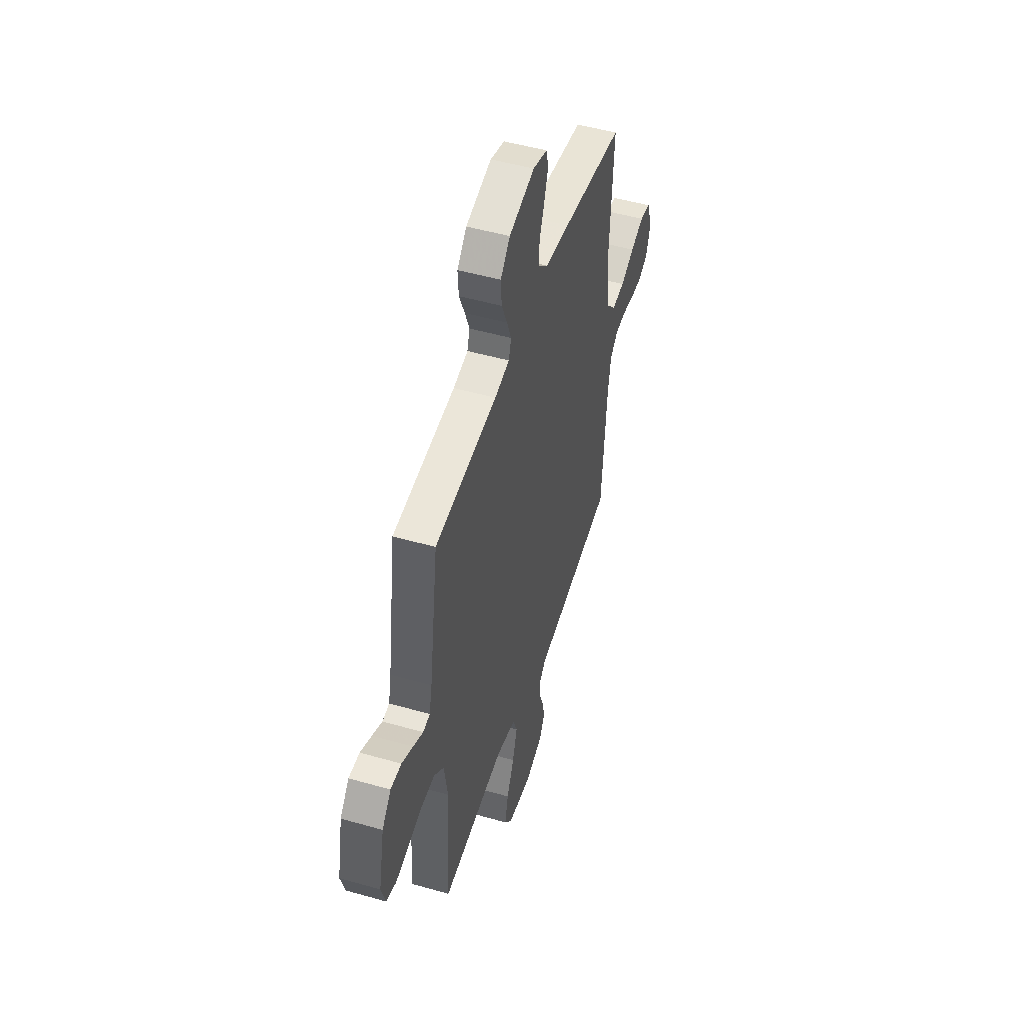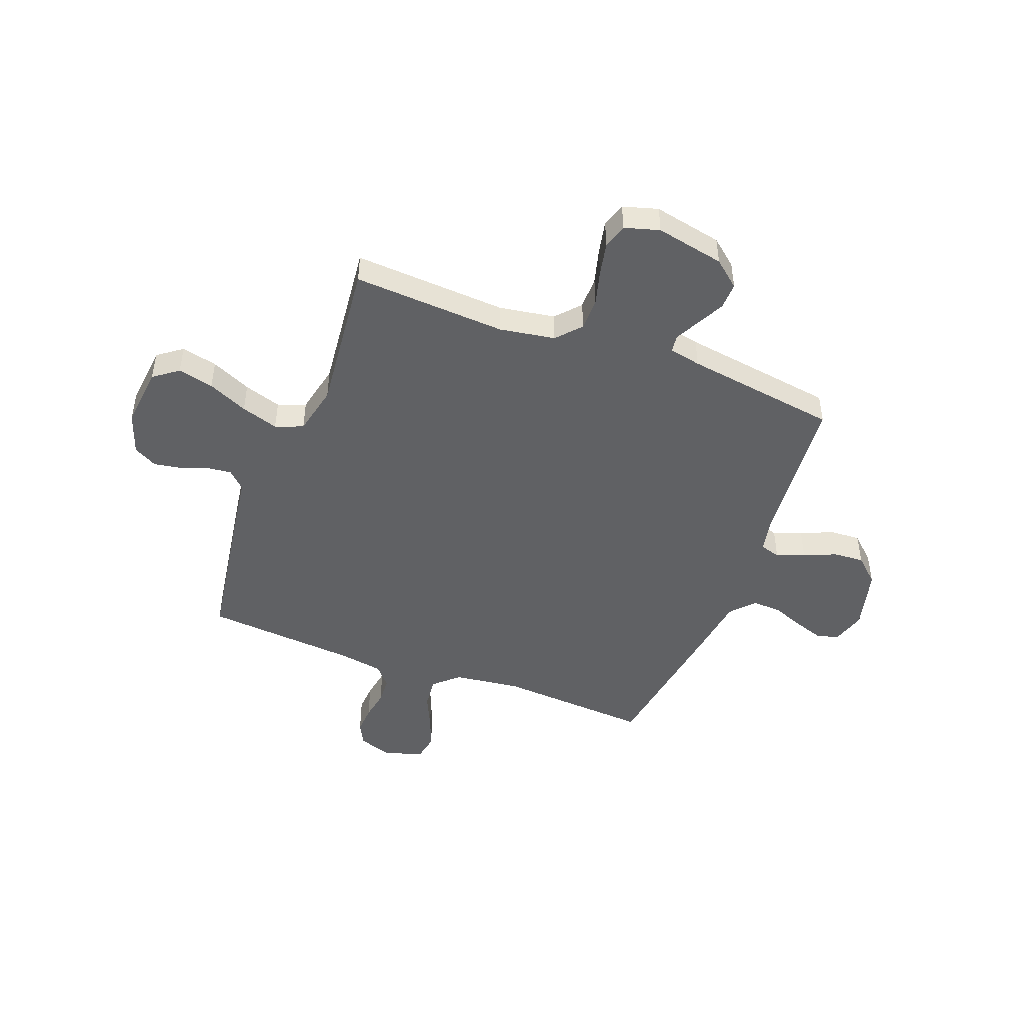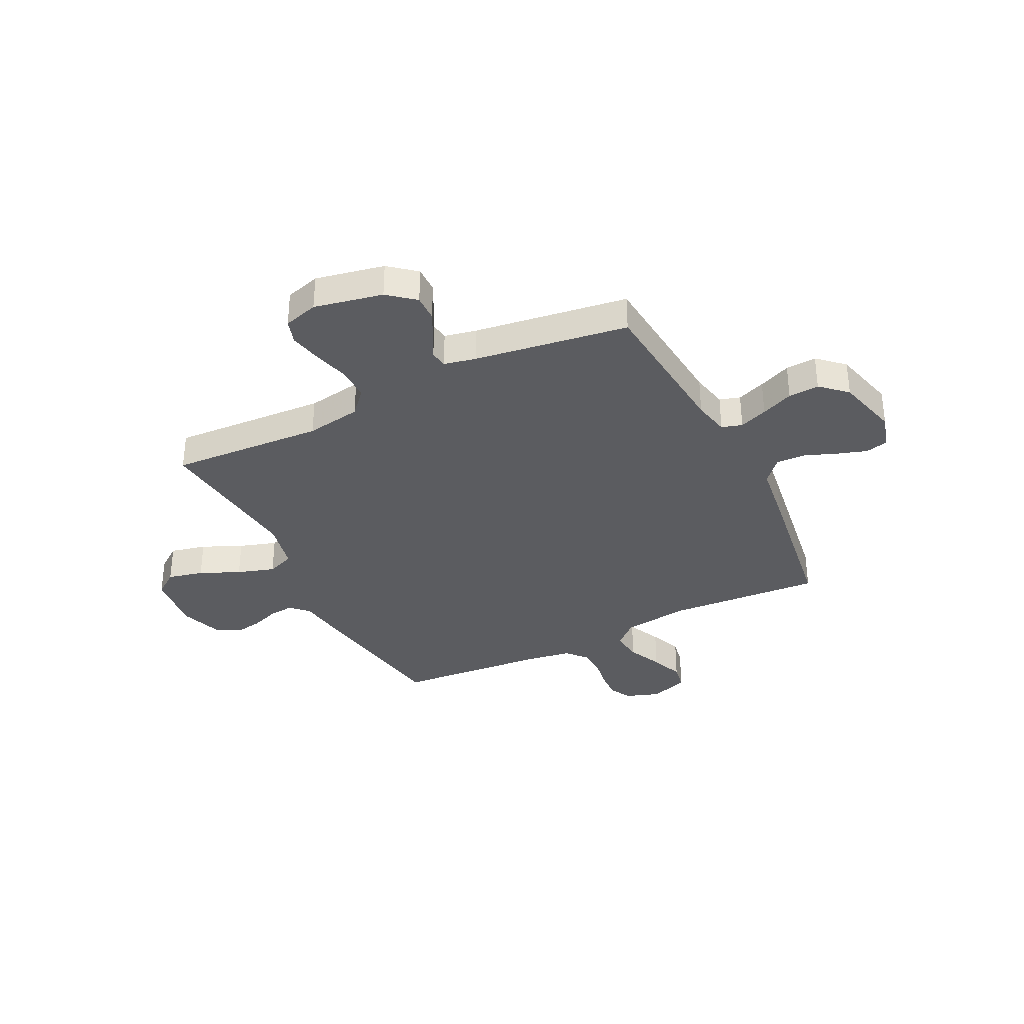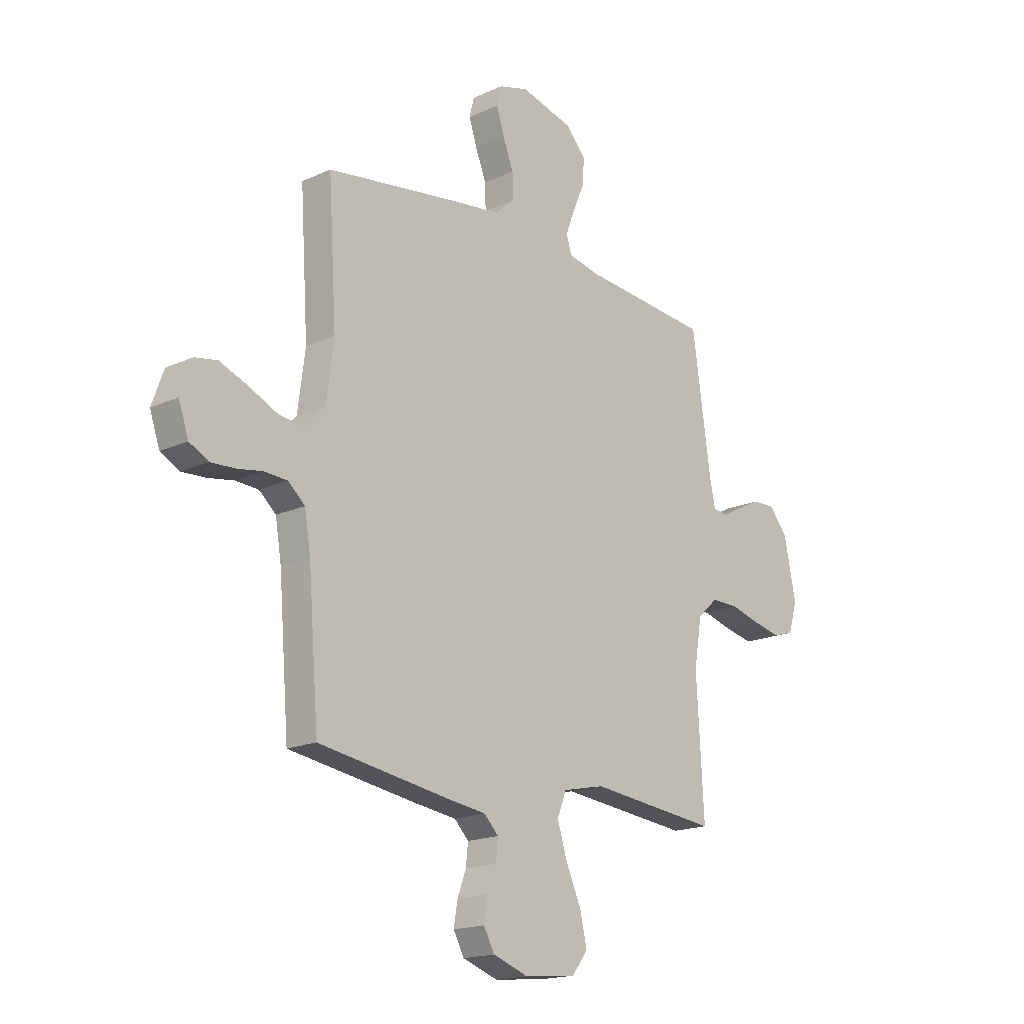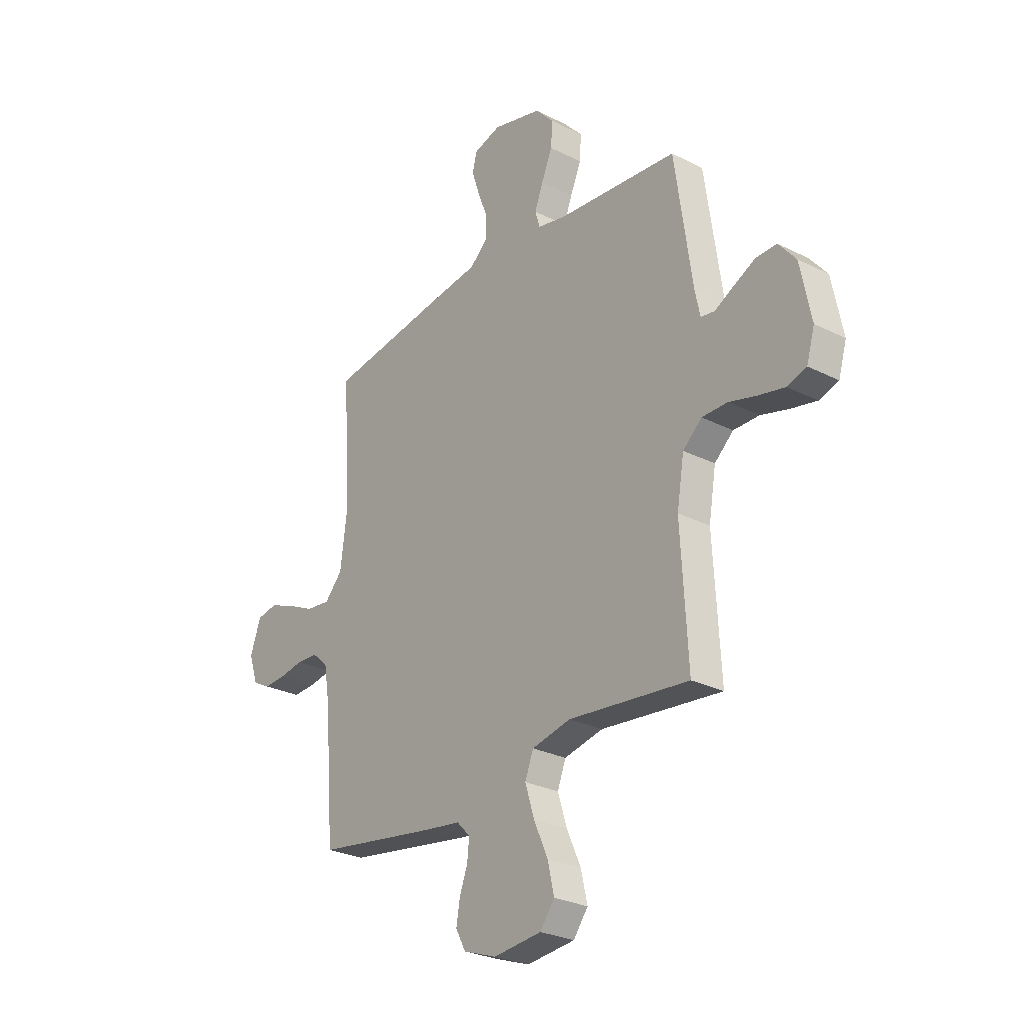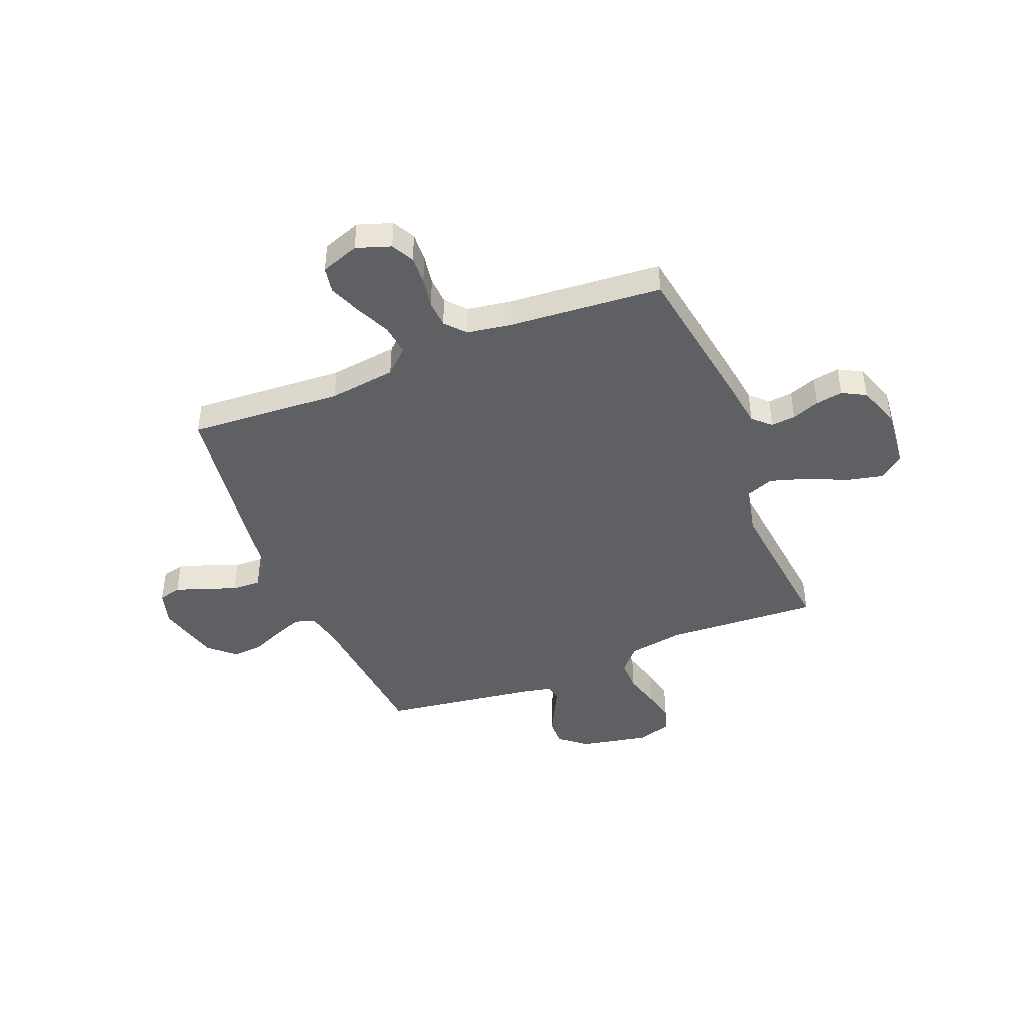
<metadata>
{"format":"obj","ext":"obj","renderer":"f3d","projection":"perspective","resolution":1024,"background":"white","views":[{"elev":49.7,"azim":-72.5,"up":"+Z"},{"elev":-47.0,"azim":-110.9,"up":"+Y"},{"elev":-34.5,"azim":-63.6,"up":"+Y"},{"elev":-17.5,"azim":132.3,"up":"+Z"},{"elev":-27.2,"azim":-128.0,"up":"+Z"},{"elev":-43.6,"azim":112.0,"up":"+Y"}]}
</metadata>
<code>
v 0.5 0.07 0.5
v 0.481 0.07 0.2
v 0.498 0.07 0.069
v 0.542 0.07 0.021
v 0.603 0.07 0.028
v 0.67 0.07 0.059
v 0.734 0.07 0.084
v 0.785 0.07 0.075
v 0.812 0.07 0
v 0.789 0.07 -0.067
v 0.745 0.07 -0.09
v 0.689 0.07 -0.087
v 0.63 0.07 -0.077
v 0.577 0.07 -0.08
v 0.538 0.07 -0.114
v 0.524 0.07 -0.2
v 0.5 0.07 -0.5
v 0.2 0.07 -0.547
v 0.106 0.07 -0.56
v 0.073 0.07 -0.594
v 0.078 0.07 -0.642
v 0.098 0.07 -0.696
v 0.107 0.07 -0.749
v 0.082 0.07 -0.795
v 0 0.07 -0.824
v -0.12 0.07 -0.812
v -0.156 0.07 -0.764
v -0.14 0.07 -0.694
v -0.105 0.07 -0.616
v -0.082 0.07 -0.543
v -0.103 0.07 -0.489
v -0.2 0.07 -0.468
v -0.5 0.07 -0.5
v -0.483 0.07 -0.2
v -0.501 0.07 -0.092
v -0.548 0.07 -0.05
v -0.612 0.07 -0.05
v -0.681 0.07 -0.069
v -0.746 0.07 -0.083
v -0.794 0.07 -0.068
v -0.814 0.07 0
v -0.787 0.07 0.134
v -0.744 0.07 0.186
v -0.692 0.07 0.185
v -0.638 0.07 0.158
v -0.59 0.07 0.133
v -0.556 0.07 0.138
v -0.543 0.07 0.2
v -0.5 0.07 0.5
v -0.2 0.07 0.527
v -0.129 0.07 0.542
v -0.117 0.07 0.582
v -0.138 0.07 0.637
v -0.165 0.07 0.7
v -0.169 0.07 0.76
v -0.123 0.07 0.81
v 0 0.07 0.842
v 0.068 0.07 0.822
v 0.079 0.07 0.778
v 0.06 0.07 0.72
v 0.036 0.07 0.658
v 0.034 0.07 0.601
v 0.08 0.07 0.56
v 0.2 0.07 0.544
v 0.5 0 0.5
v 0.481 0 0.2
v 0.498 0 0.069
v 0.542 0 0.021
v 0.603 0 0.028
v 0.67 0 0.059
v 0.734 0 0.084
v 0.785 0 0.075
v 0.812 0 0
v 0.789 0 -0.067
v 0.745 0 -0.09
v 0.689 0 -0.087
v 0.63 0 -0.077
v 0.577 0 -0.08
v 0.538 0 -0.114
v 0.524 0 -0.2
v 0.5 0 -0.5
v 0.2 0 -0.547
v 0.106 0 -0.56
v 0.073 0 -0.594
v 0.078 0 -0.642
v 0.098 0 -0.696
v 0.107 0 -0.749
v 0.082 0 -0.795
v 0 0 -0.824
v -0.12 0 -0.812
v -0.156 0 -0.764
v -0.14 0 -0.694
v -0.105 0 -0.616
v -0.082 0 -0.543
v -0.103 0 -0.489
v -0.2 0 -0.468
v -0.5 0 -0.5
v -0.483 0 -0.2
v -0.501 0 -0.092
v -0.548 0 -0.05
v -0.612 0 -0.05
v -0.681 0 -0.069
v -0.746 0 -0.083
v -0.794 0 -0.068
v -0.814 0 0
v -0.787 0 0.134
v -0.744 0 0.186
v -0.692 0 0.185
v -0.638 0 0.158
v -0.59 0 0.133
v -0.556 0 0.138
v -0.543 0 0.2
v -0.5 0 0.5
v -0.2 0 0.527
v -0.129 0 0.542
v -0.117 0 0.582
v -0.138 0 0.637
v -0.165 0 0.7
v -0.169 0 0.76
v -0.123 0 0.81
v 0 0 0.842
v 0.068 0 0.822
v 0.079 0 0.778
v 0.06 0 0.72
v 0.036 0 0.658
v 0.034 0 0.601
v 0.08 0 0.56
v 0.2 0 0.544
f 63 64 1 2
f 62 63 2 3
f 58 59 60 61
f 56 57 58 61
f 56 61 62
f 53 54 55 56
f 52 53 56 62
f 51 52 62 3
f 48 49 50
f 47 48 50 51
f 43 44 45 46
f 41 42 43 46
f 41 46 47
f 40 41 47
f 37 38 39 40
f 37 40 47
f 36 37 47 51
f 32 33 34
f 31 32 34 35
f 26 27 28 29
f 26 29 30
f 25 26 30
f 24 25 30
f 21 22 23 24
f 20 21 24 30
f 19 20 30 31
f 16 17 18 19
f 15 16 19 31
f 10 11 12 13
f 10 13 14
f 9 10 14
f 8 9 14
f 5 6 7 8
f 5 8 14
f 4 5 14 15
f 35 36 51 3
f 15 31 35
f 3 4 15 35
f 66 65 128 127
f 67 66 127 126
f 125 124 123 122
f 125 122 121 120
f 126 125 120
f 120 119 118 117
f 126 120 117 116
f 67 126 116 115
f 114 113 112
f 115 114 112 111
f 110 109 108 107
f 110 107 106 105
f 111 110 105
f 111 105 104
f 104 103 102 101
f 111 104 101
f 115 111 101 100
f 98 97 96
f 99 98 96 95
f 93 92 91 90
f 94 93 90
f 94 90 89
f 94 89 88
f 88 87 86 85
f 94 88 85 84
f 95 94 84 83
f 83 82 81 80
f 95 83 80 79
f 77 76 75 74
f 78 77 74
f 78 74 73
f 78 73 72
f 72 71 70 69
f 78 72 69
f 79 78 69 68
f 67 115 100 99
f 99 95 79
f 99 79 68 67
f 1 65 66 2
f 2 66 67 3
f 3 67 68 4
f 4 68 69 5
f 5 69 70 6
f 6 70 71 7
f 7 71 72 8
f 8 72 73 9
f 9 73 74 10
f 10 74 75 11
f 11 75 76 12
f 12 76 77 13
f 13 77 78 14
f 14 78 79 15
f 15 79 80 16
f 16 80 81 17
f 17 81 82 18
f 18 82 83 19
f 19 83 84 20
f 20 84 85 21
f 21 85 86 22
f 22 86 87 23
f 23 87 88 24
f 24 88 89 25
f 25 89 90 26
f 26 90 91 27
f 27 91 92 28
f 28 92 93 29
f 29 93 94 30
f 30 94 95 31
f 31 95 96 32
f 32 96 97 33
f 33 97 98 34
f 34 98 99 35
f 35 99 100 36
f 36 100 101 37
f 37 101 102 38
f 38 102 103 39
f 39 103 104 40
f 40 104 105 41
f 41 105 106 42
f 42 106 107 43
f 43 107 108 44
f 44 108 109 45
f 45 109 110 46
f 46 110 111 47
f 47 111 112 48
f 48 112 113 49
f 49 113 114 50
f 50 114 115 51
f 51 115 116 52
f 52 116 117 53
f 53 117 118 54
f 54 118 119 55
f 55 119 120 56
f 56 120 121 57
f 57 121 122 58
f 58 122 123 59
f 59 123 124 60
f 60 124 125 61
f 61 125 126 62
f 62 126 127 63
f 63 127 128 64
f 64 128 65 1

</code>
